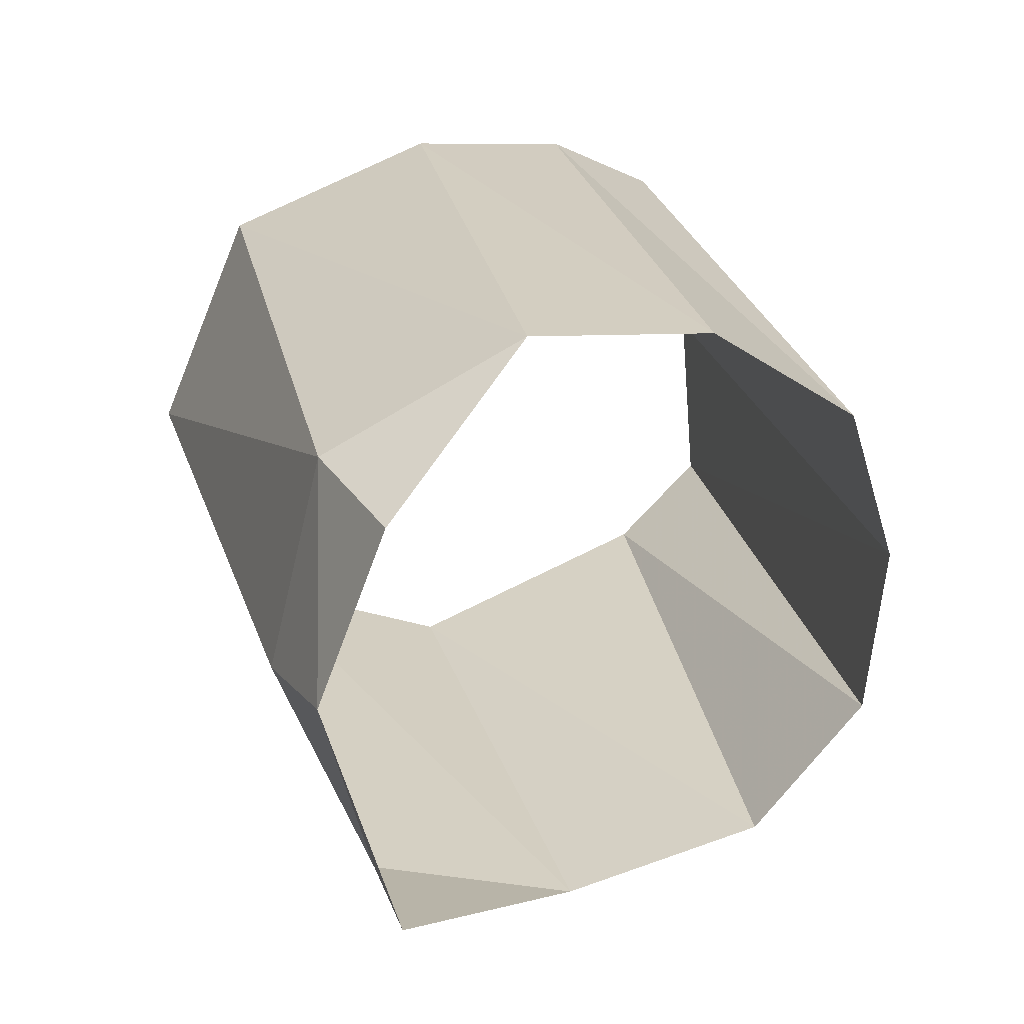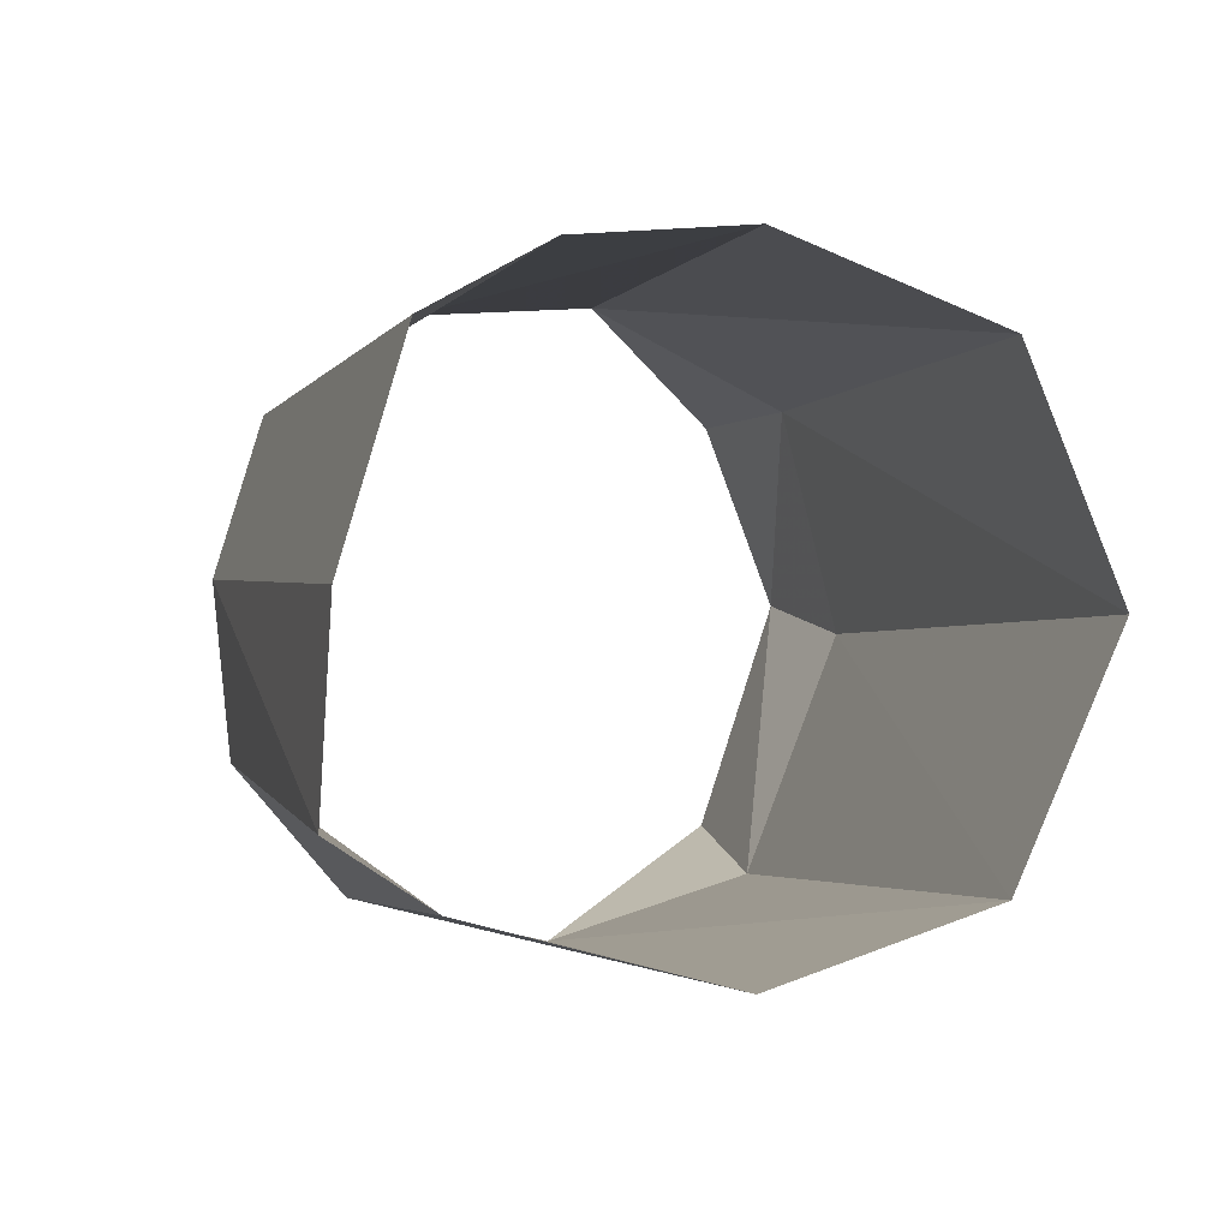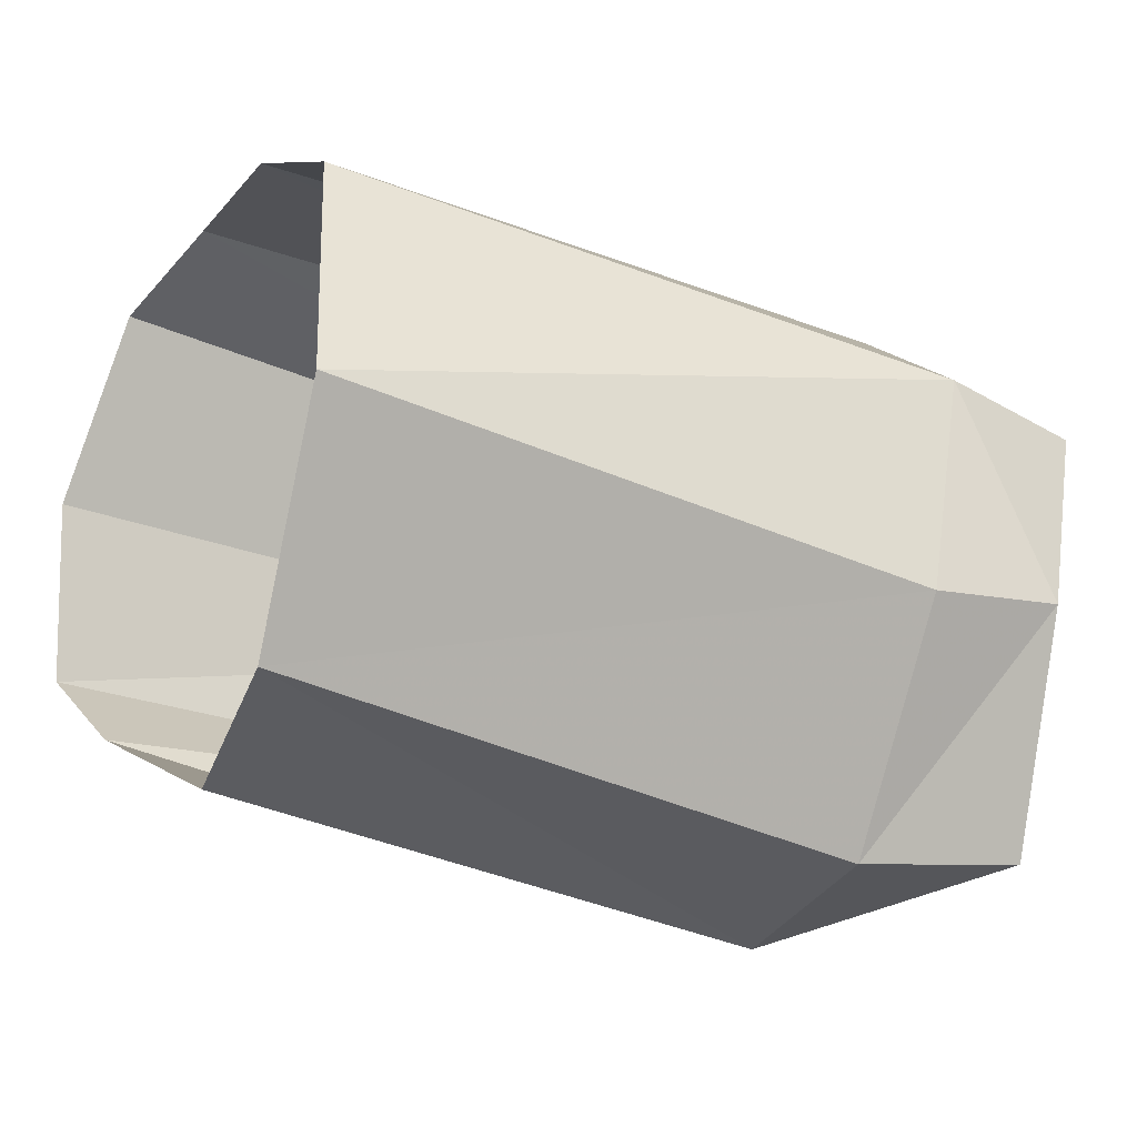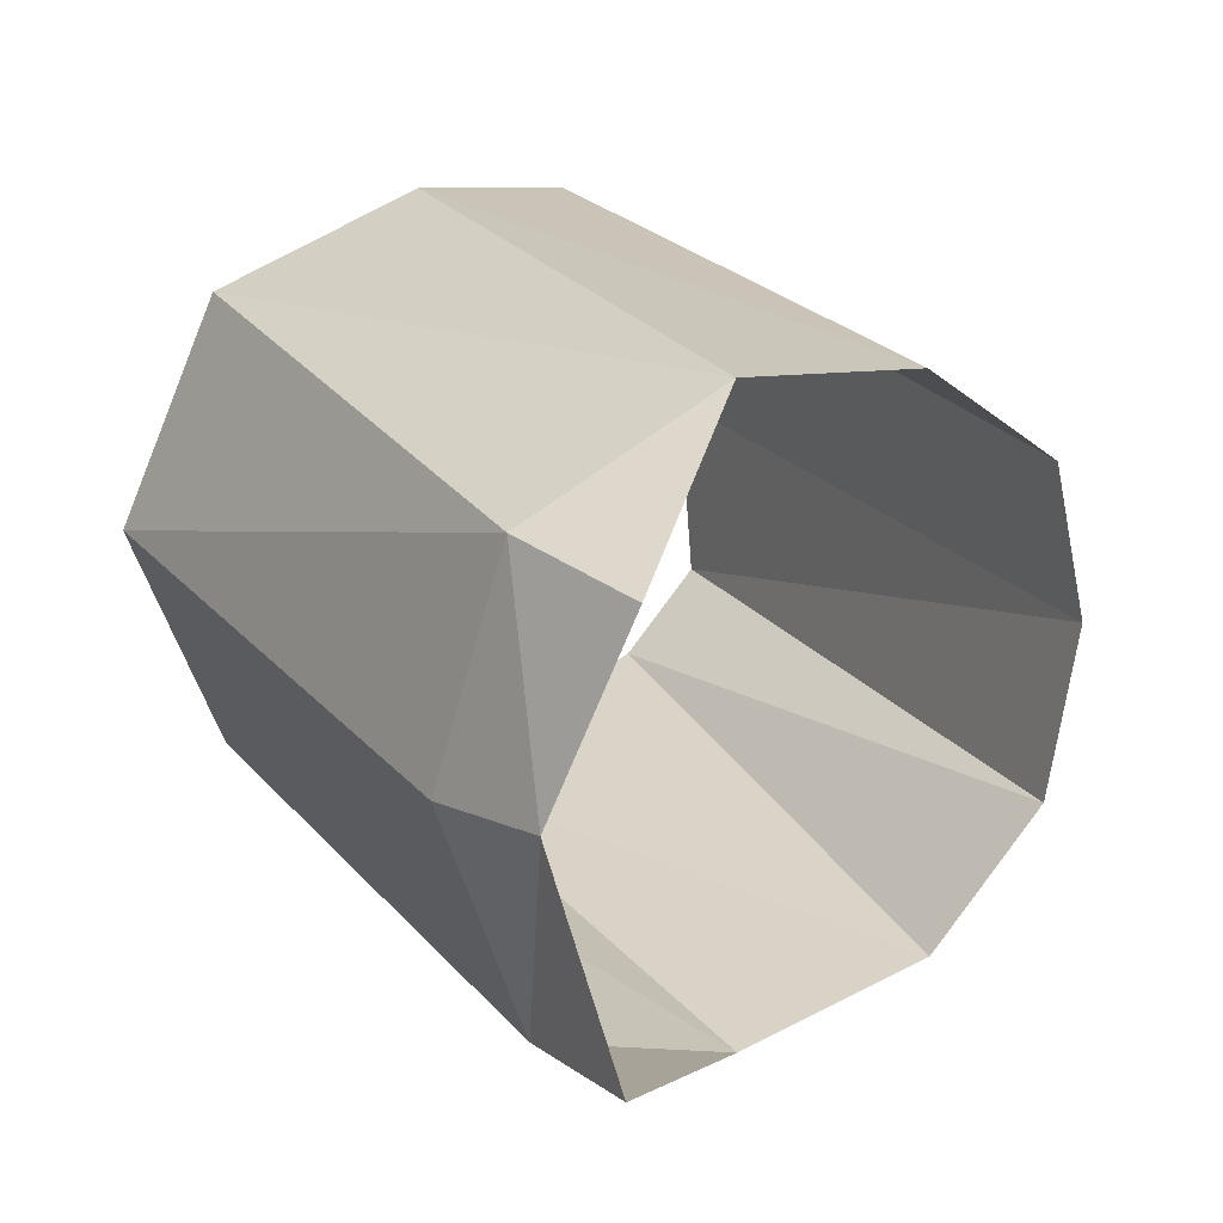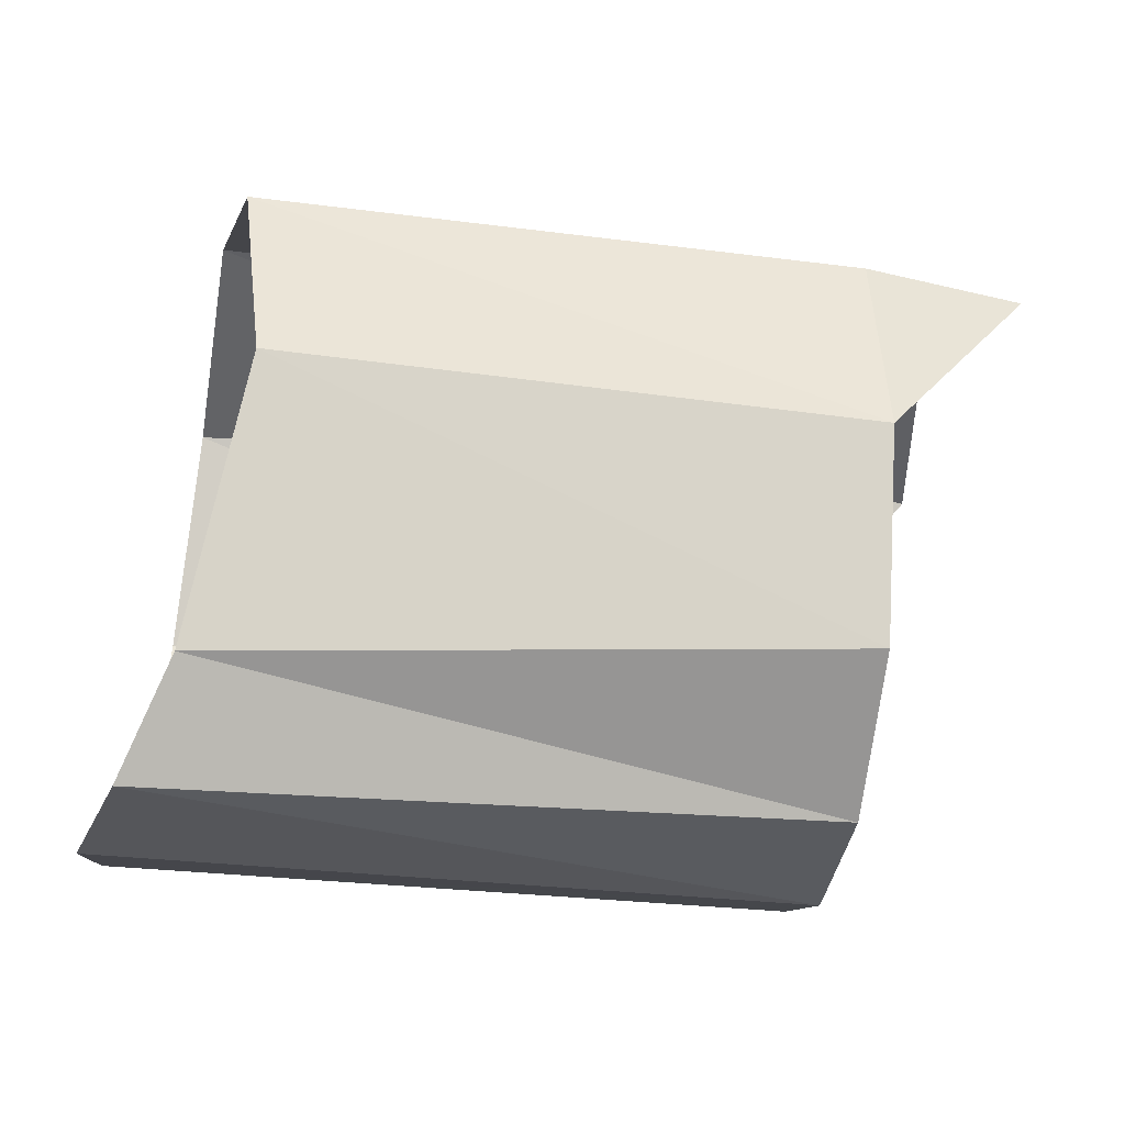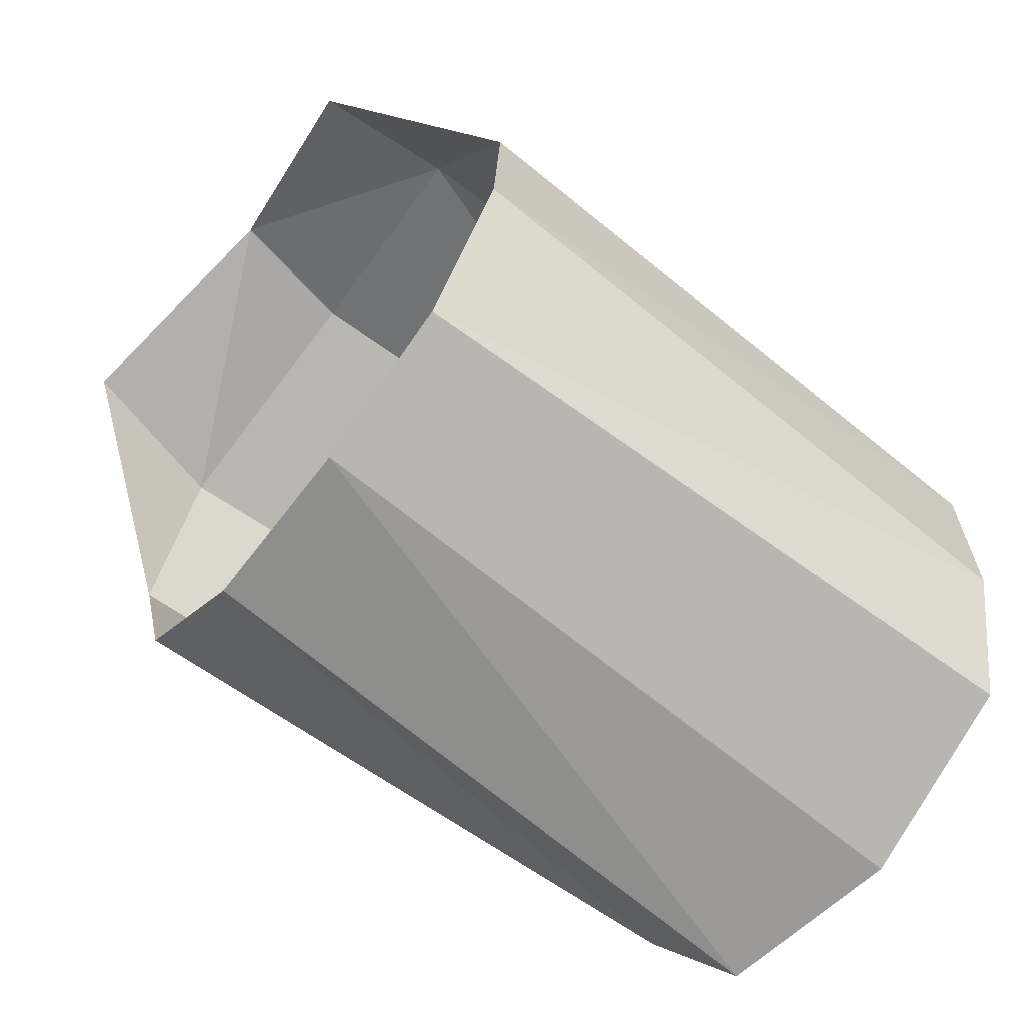
<metadata>
{"format":"obj","ext":"obj","renderer":"f3d","projection":"perspective","resolution":1024,"background":"white","views":[{"elev":15.8,"azim":-103.0,"up":"+Z"},{"elev":9.7,"azim":75.3,"up":"+Z"},{"elev":-15.6,"azim":158.3,"up":"+Z"},{"elev":13.1,"azim":-118.8,"up":"+Z"},{"elev":-29.6,"azim":162.5,"up":"+Y"},{"elev":-66.7,"azim":-48.1,"up":"+Y"}]}
</metadata>
<code>
v -0.03298 0.01054 -0.000119
v -0.03105 0.01251 -0.006588
v -0.02792 0.01184 0.000947
v -0.02836 0.004977 0.0047
v -0.006113 0.004202 0.008304
v -0.006156 0.01174 0.005193
v -0.002577 -0.008795 -0.007018
v -0.003736 -0.005358 -0.009718
v -0.02488 -0.004545 -0.01491
v -0.02563 -0.00827 -0.01018
v -0.004003 -0.005917 0.006163
v -0.00238 -0.008364 -0.000488
v -0.005601 -0.001627 0.008078
v -0.02464 0.002428 -0.0169
v -0.02492 0.009741 -0.01505
v -0.004727 0.01125 -0.01072
v -0.005013 0.003785 -0.01299
v -0.02847 -0.001355 0.004541
v -0.02682 -0.008588 -0.004092
v -0.02781 -0.006626 0.001301
v -0.02607 0.01335 -0.006817
v -0.03083 0.009795 -0.01472
v -0.005217 0.01484 -0.002726
f 3 4 6
f 6 4 5
f 15 16 14
f 14 16 17
f 21 15 2
f 2 15 22
f 15 14 22
f 21 2 3
f 3 2 1
f 21 3 23
f 23 3 6
f 14 17 9
f 9 17 8
f 1 4 3
f 13 5 18
f 18 5 4
f 7 10 8
f 8 10 9
f 12 11 19
f 19 11 20
f 11 13 20
f 20 13 18
f 12 19 7
f 7 19 10
f 23 16 21
f 21 16 15

</code>
